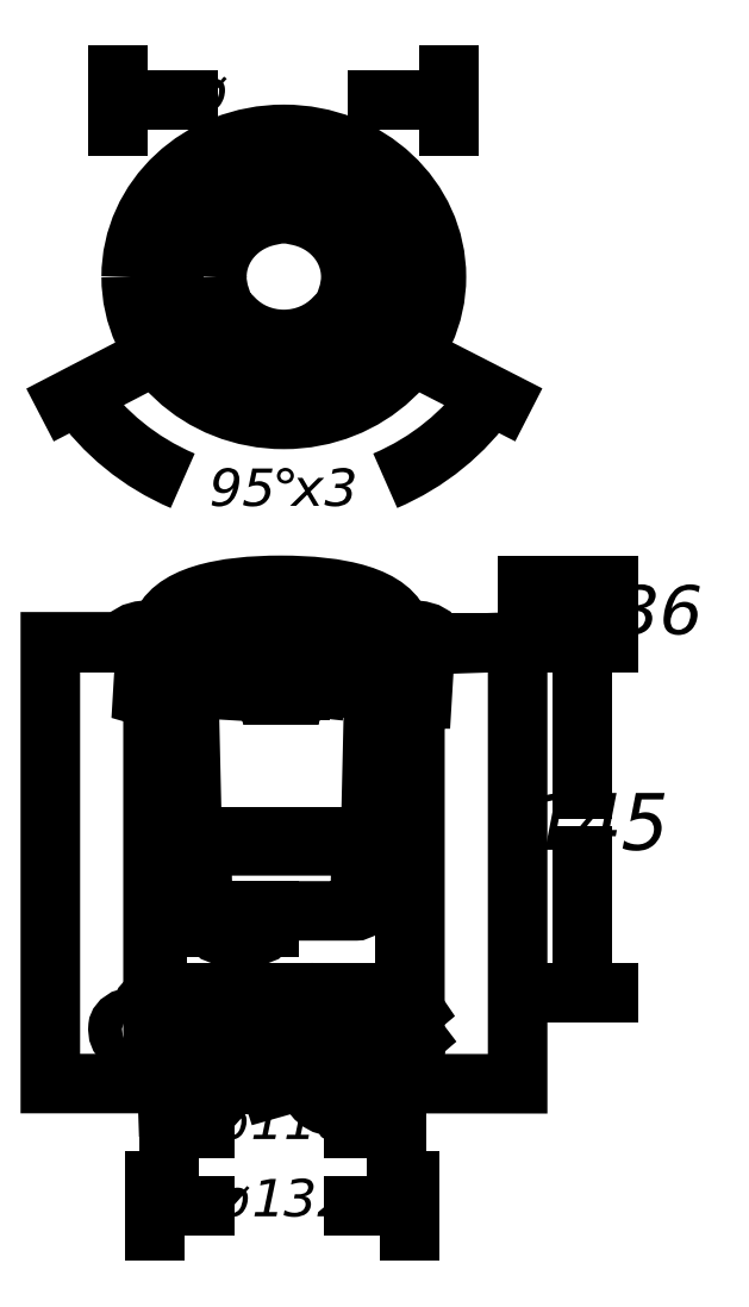
<metadata>
{"format":"dxf","ext":"dxf","renderer":"ezdxf+matplotlib","layout":"modelspace","background":"white","min_lineweight":24,"dpi":150}
</metadata>
<code>
0
SECTION
2
ENTITIES
0
INSERT
8
LIVELLO_1
2
AI9-BLK1
10
100.2
20
177.4
30
0
0
ENDSEC
0
EOF

</code>
